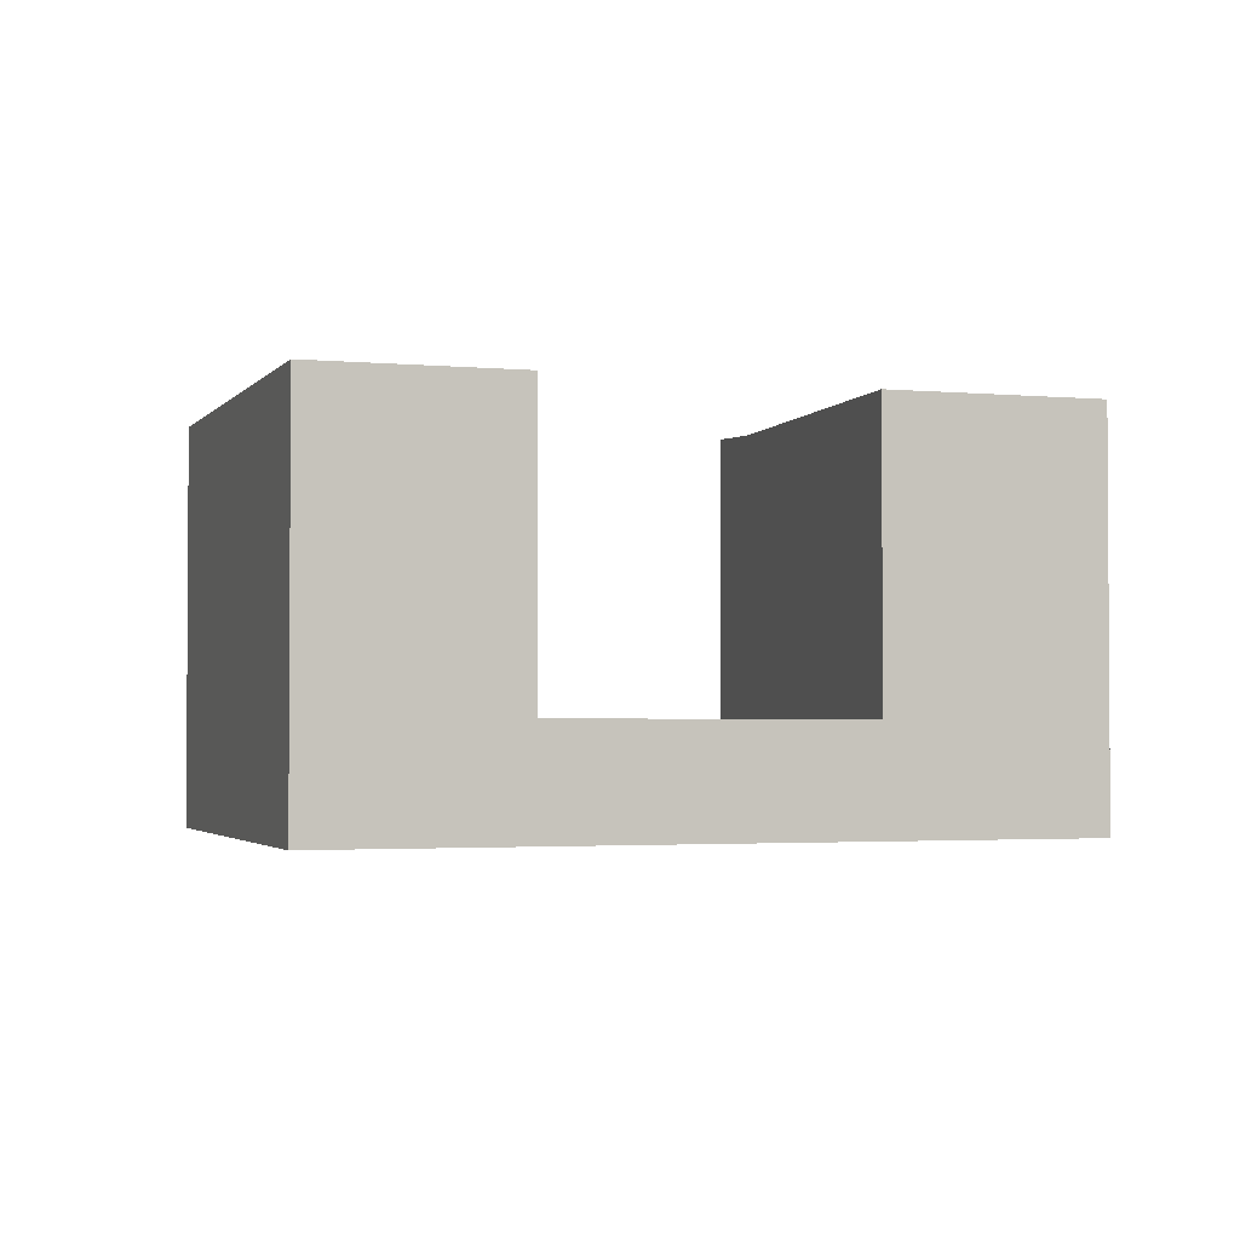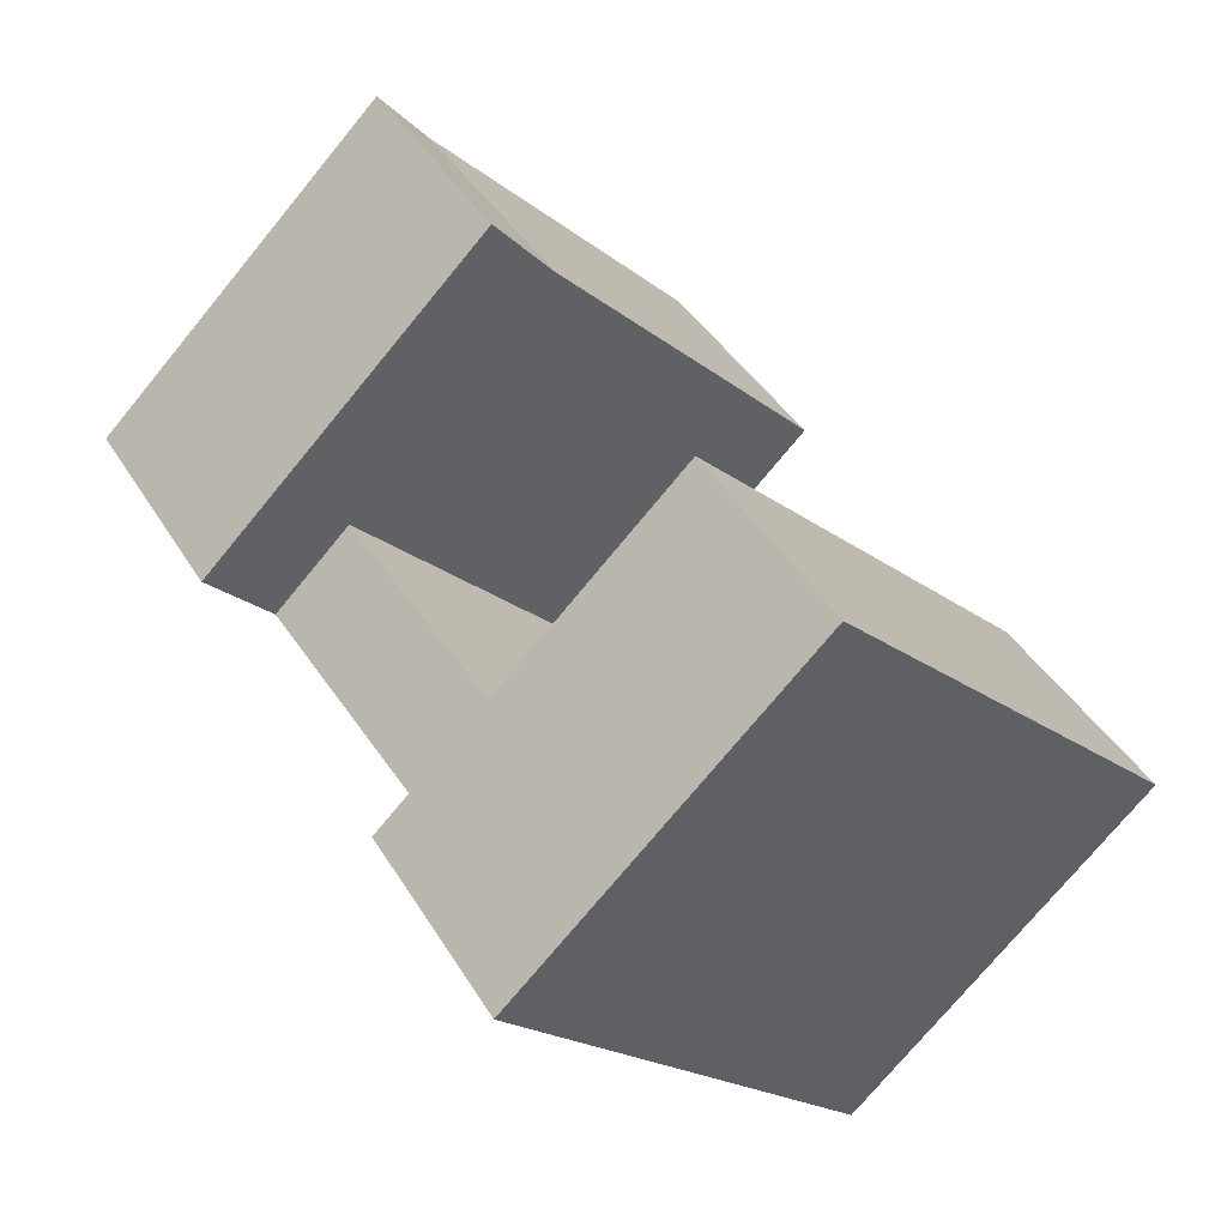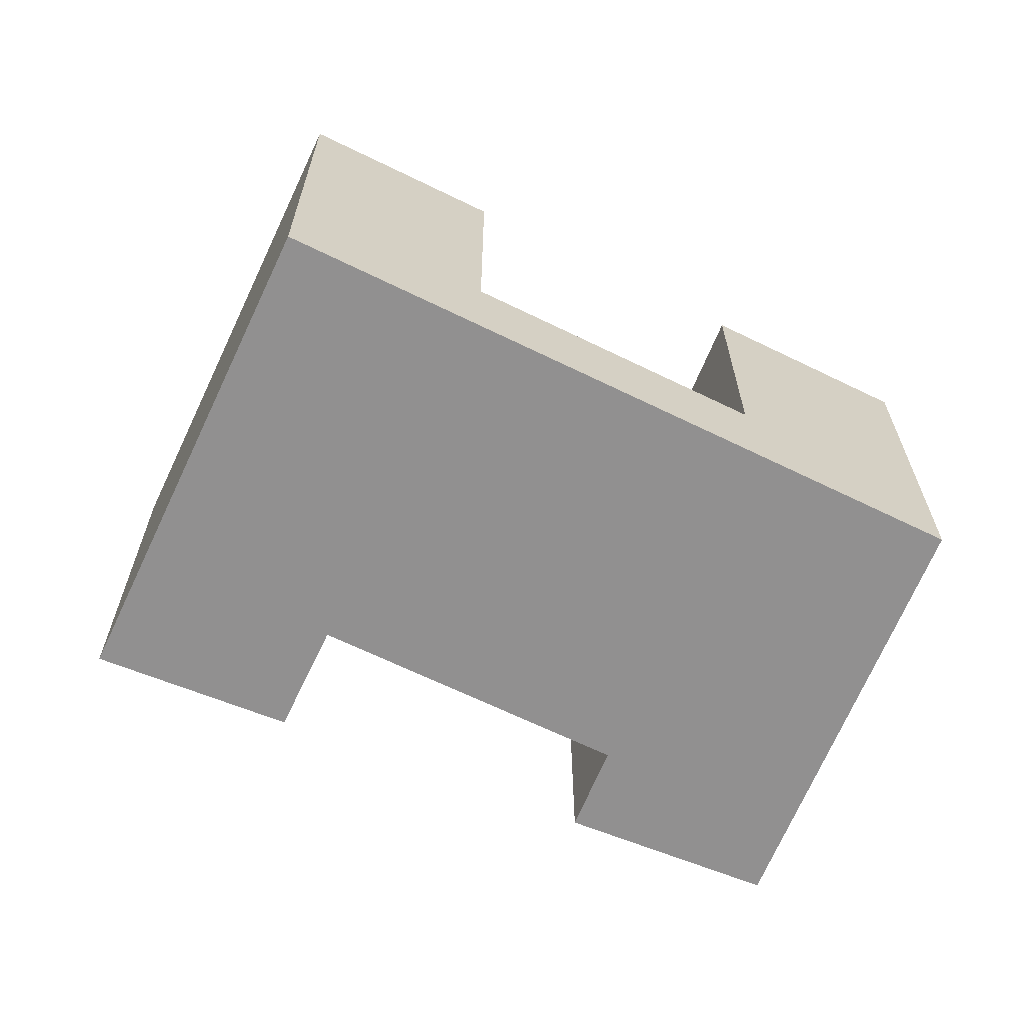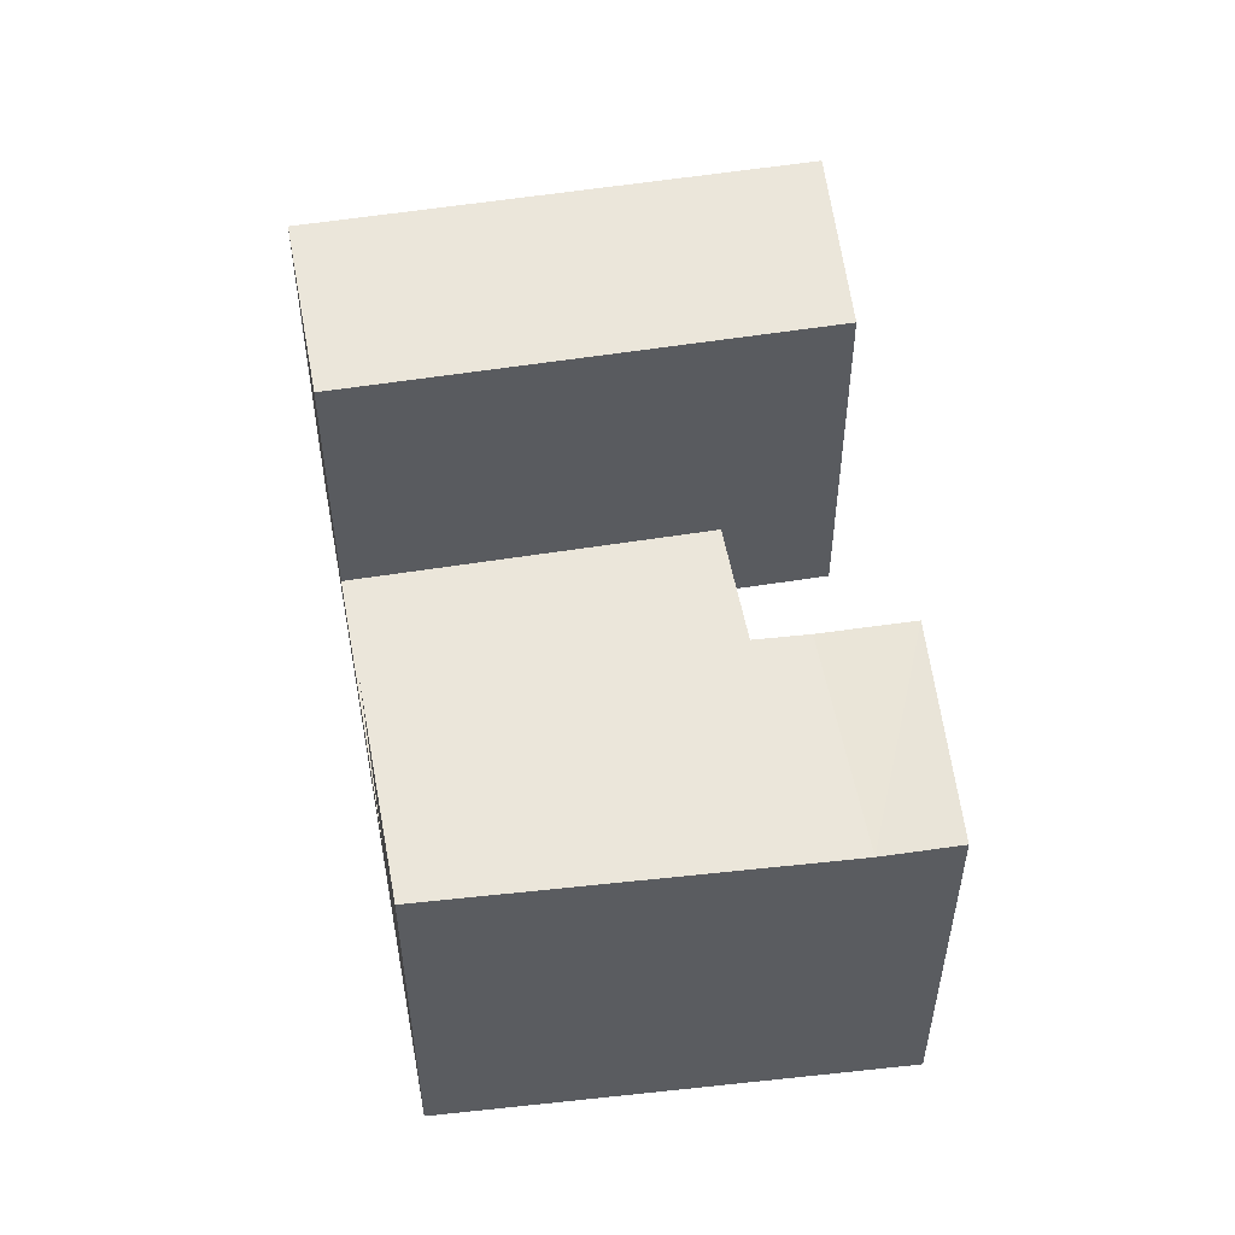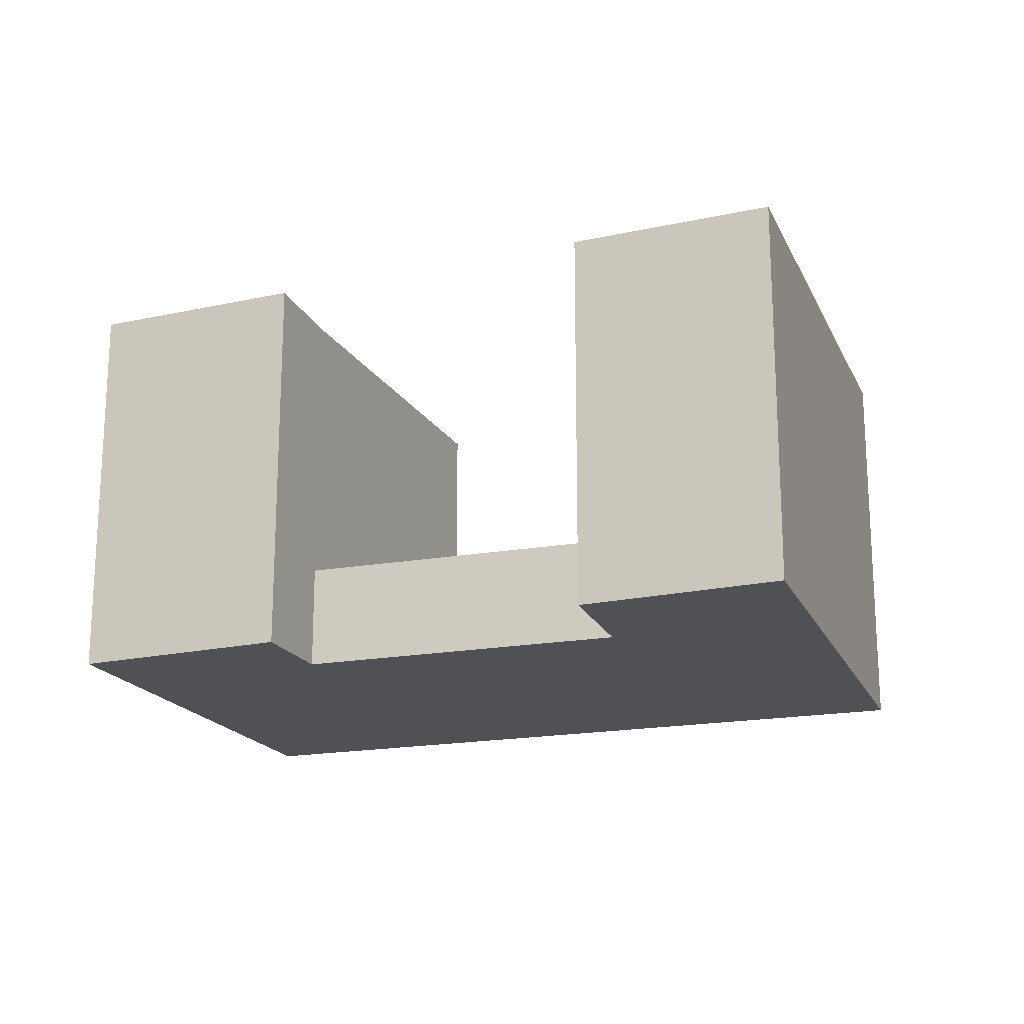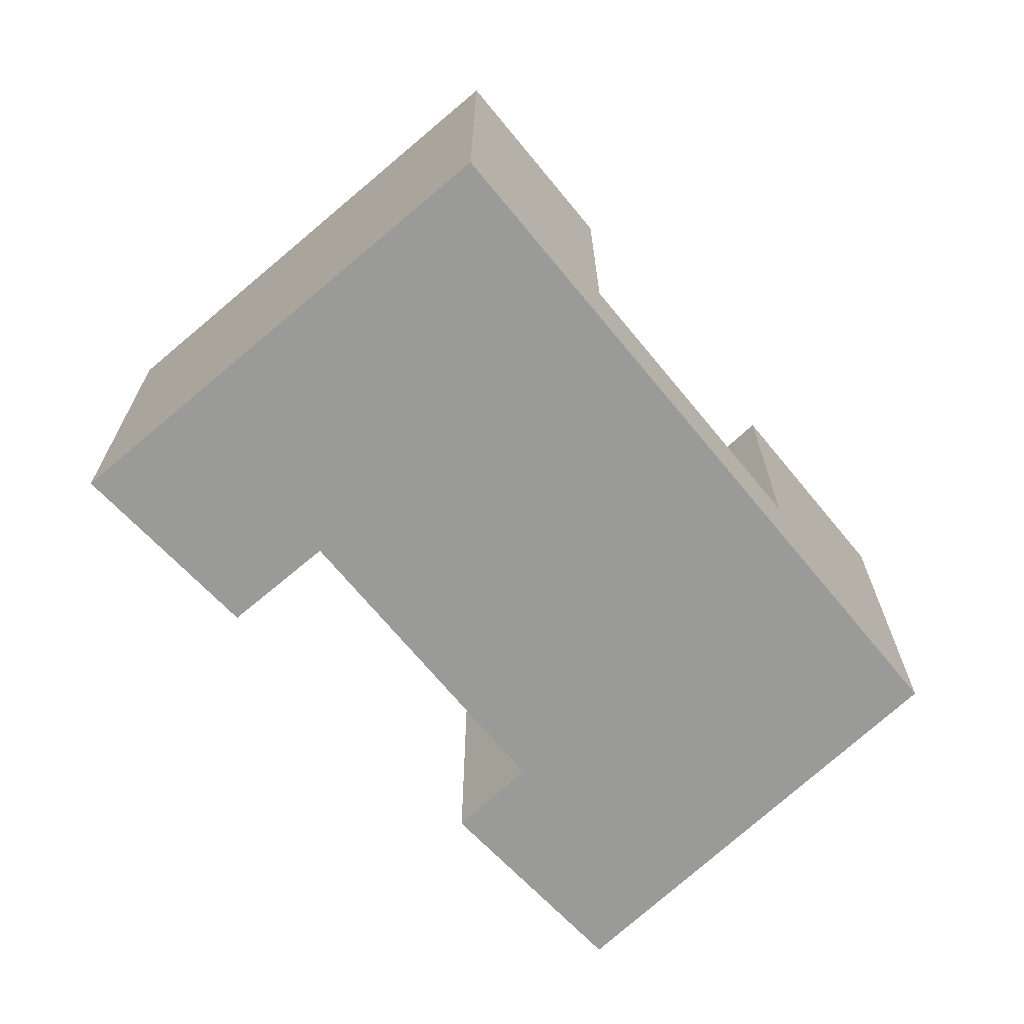
<metadata>
{"format":"obj","ext":"obj","renderer":"f3d","projection":"perspective","resolution":1024,"background":"white","views":[{"elev":-2.3,"azim":-66.0,"up":"+Y"},{"elev":-74.2,"azim":140.6,"up":"+Z"},{"elev":-65.8,"azim":-73.1,"up":"+Y"},{"elev":54.7,"azim":32.5,"up":"+Y"},{"elev":-19.6,"azim":151.1,"up":"+Y"},{"elev":-69.2,"azim":-97.5,"up":"+Y"}]}
</metadata>
<code>
v  32.89 25.29 -11.78
v  18.19 25.29 -16.47
v  27.3 25.29 -6.721
v  24.52 25.29 -22.2
v  51.59 25.11 19.26
v  46.51 25.46 5.185
v  41.91 25.11 8.903
v  55.36 25.46 16.21
v  9.112 25.29 9.747
v  0.0005405 25.29 -0.0007992
v  27.3 6.768 -6.721
v  22.79 6.768 24.38
v  41.91 6.768 8.904
v  9.112 6.768 9.748
v  32.47 25.11 34.73
v  22.79 25.11 24.38
v  24.52 1.359e-15 -22.2
v  18.19 1.008e-15 -16.47
v  32.89 7.211e-16 -11.78
v  27.3 4.115e-16 -6.721
v  46.51 -3.175e-16 5.185
v  55.36 -9.926e-16 16.21
v  51.59 -1.179e-15 19.26
v  41.91 -5.452e-16 8.904
v  0 0 0
v  9.112 -5.969e-16 9.748
v  22.79 -1.493e-15 24.38
v  32.47 -2.127e-15 34.73
g defaultobject
f 1 2 3
f 2 1 4
f 5 6 7
f 6 5 8
f 2 9 3
f 9 2 10
f 11 12 13
f 12 11 14
f 7 15 5
f 15 7 16
f 2 17 18
f 17 2 4
f 17 1 19
f 1 17 4
f 19 3 20
f 3 19 1
f 21 8 22
f 8 21 6
f 22 5 23
f 5 22 8
f 7 21 24
f 21 7 6
f 9 25 26
f 25 9 10
f 10 18 25
f 18 10 2
f 11 9 14
f 9 11 3
f 12 26 27
f 26 12 14
f 20 13 24
f 13 20 11
f 15 27 28
f 27 15 16
f 16 13 12
f 13 16 7
f 23 15 28
f 15 23 5
f 17 20 18
f 20 17 19
f 22 24 21
f 24 22 23
f 18 26 25
f 26 18 20
f 20 27 26
f 27 20 24
f 24 28 27
f 28 24 23

</code>
